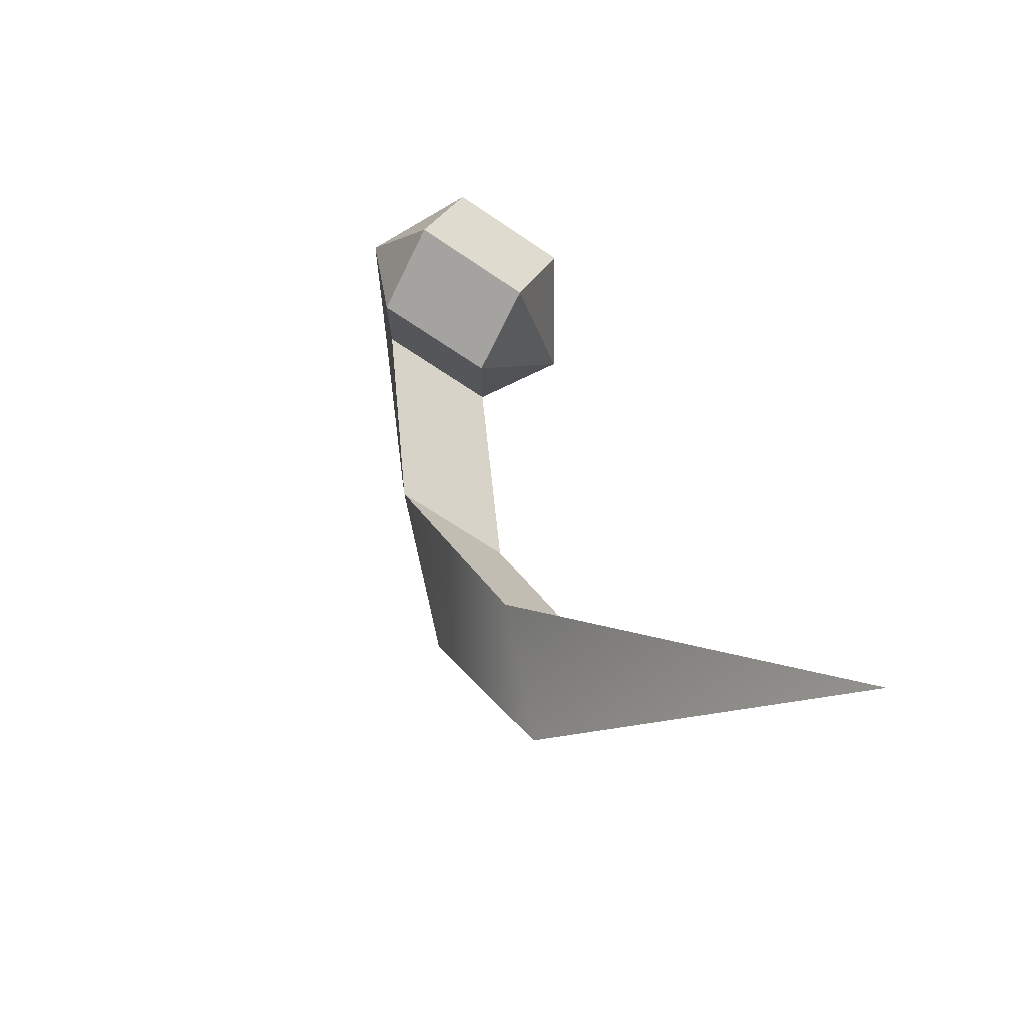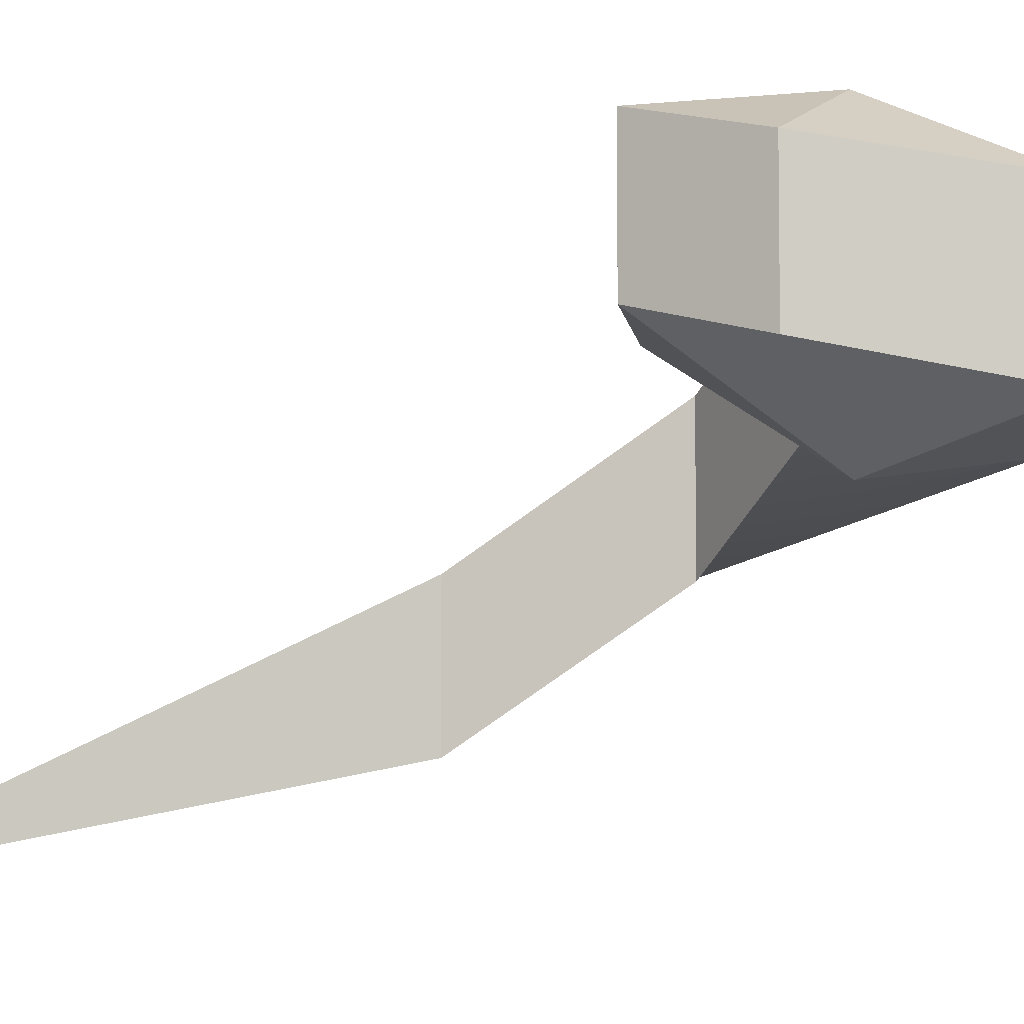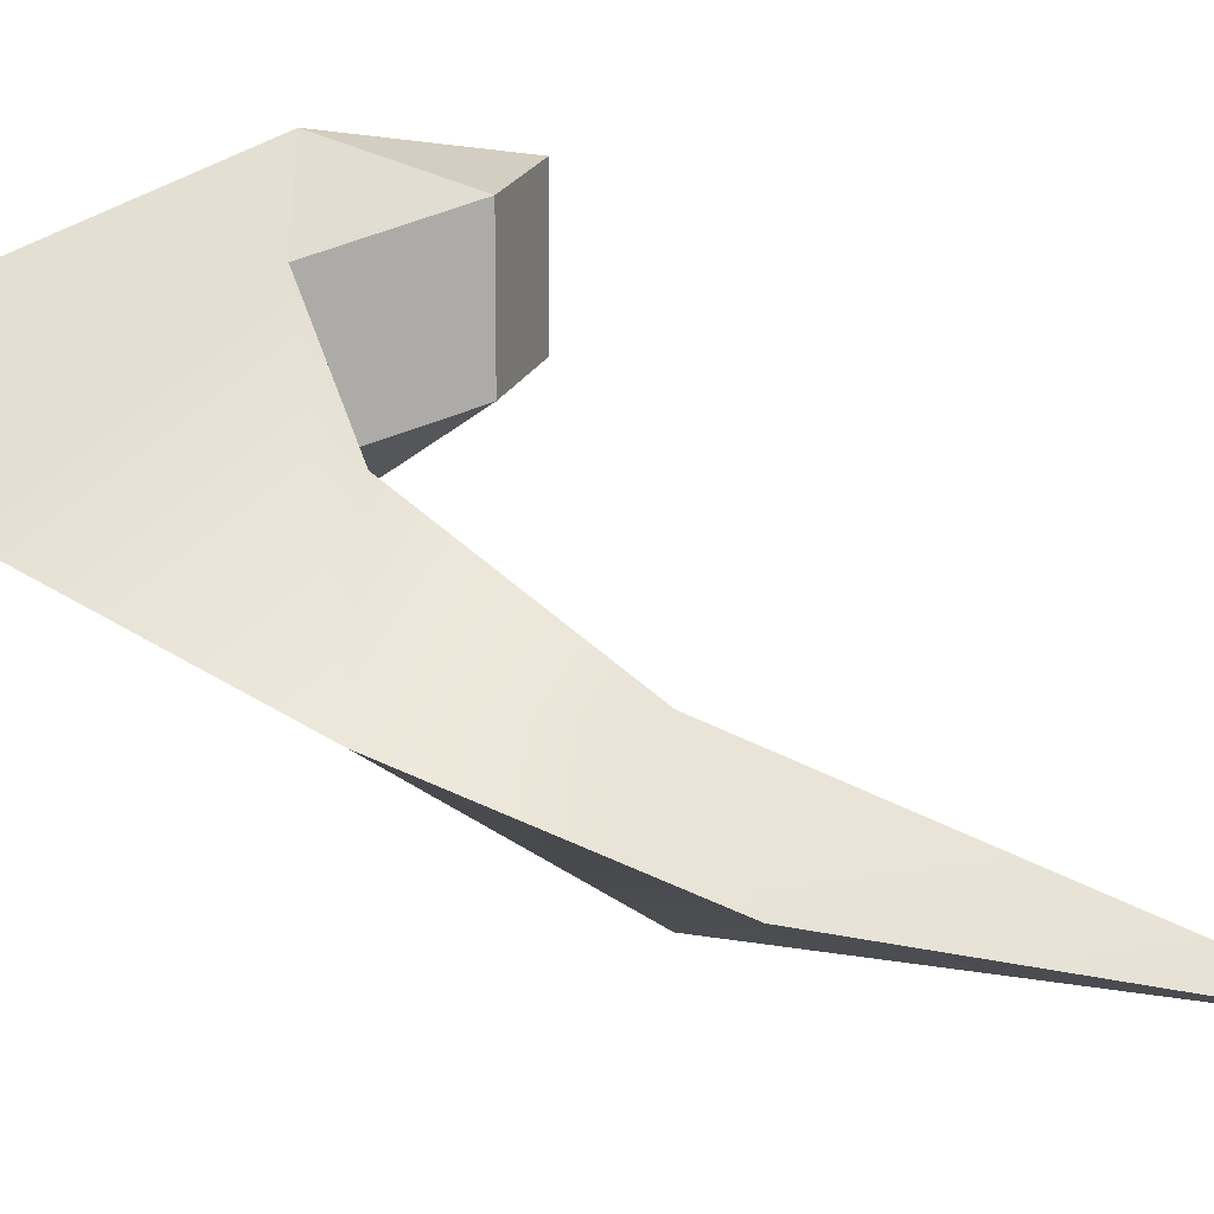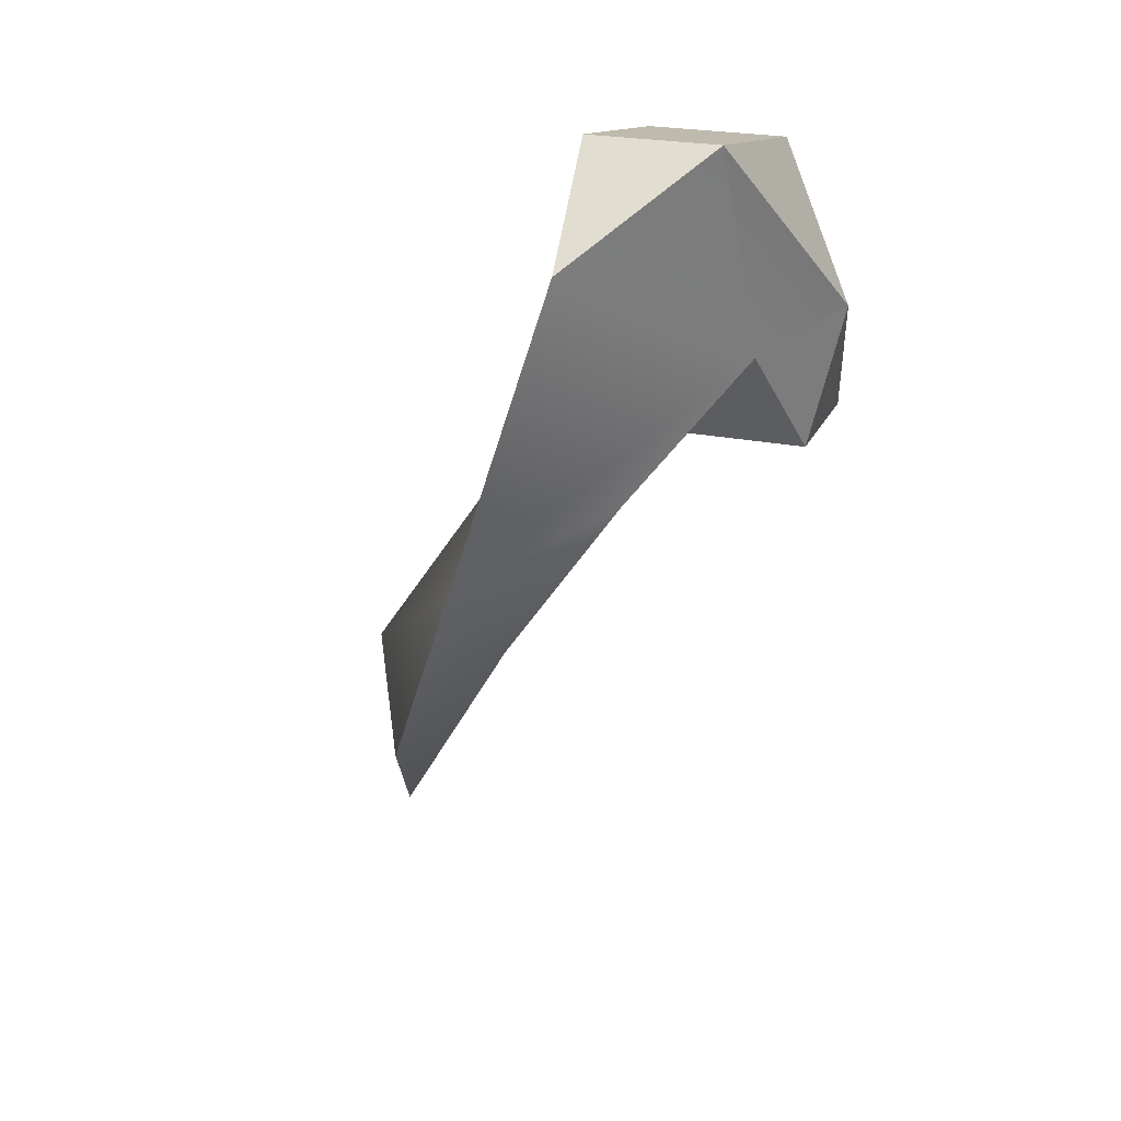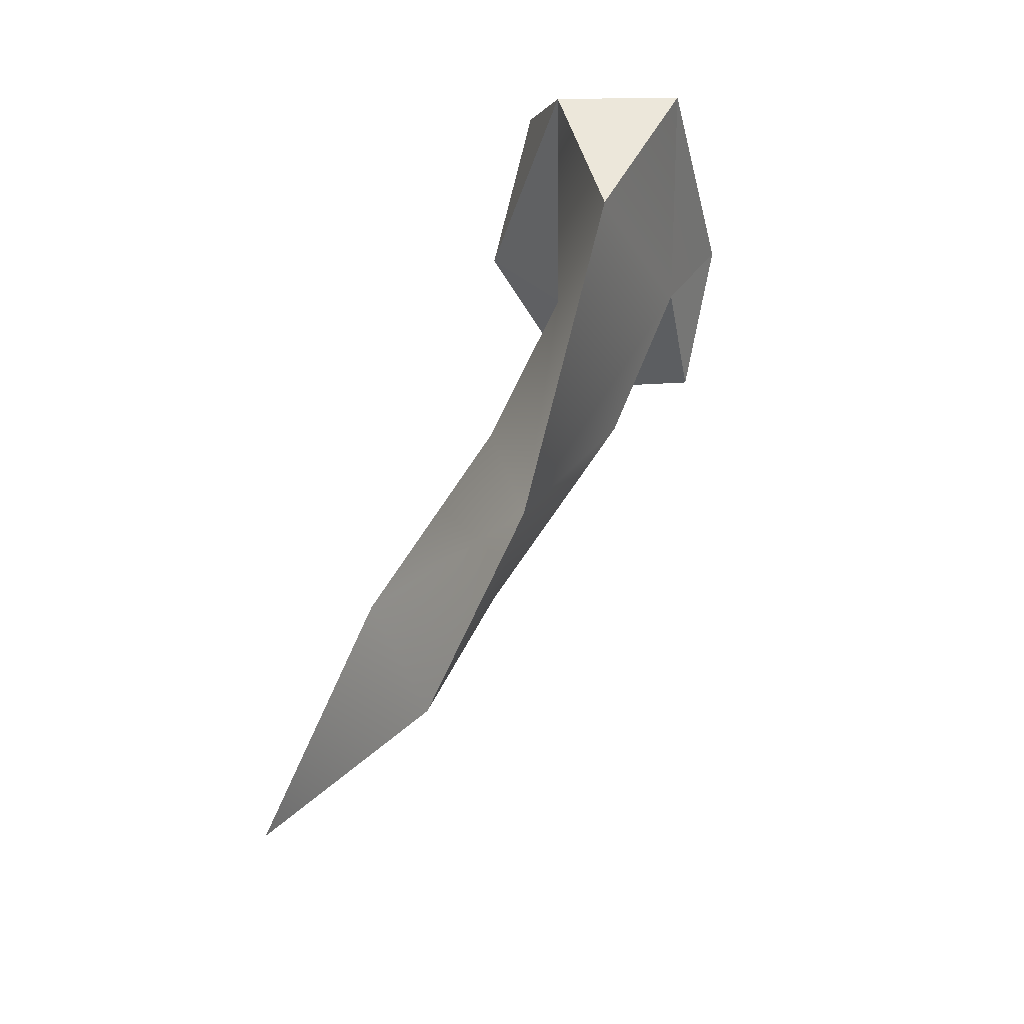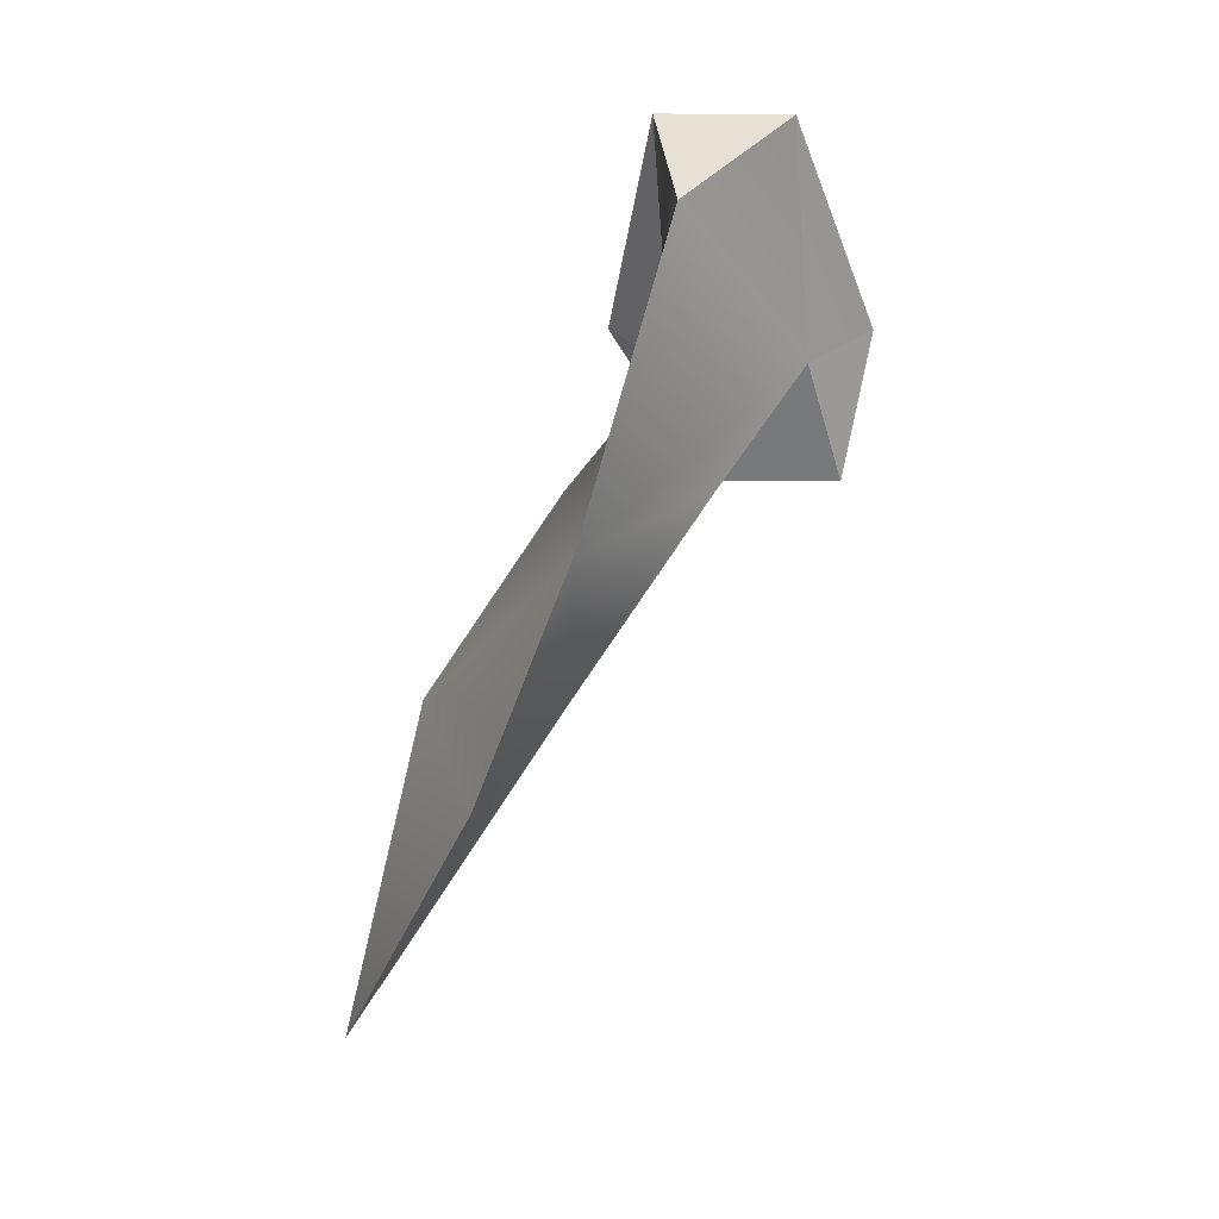
<metadata>
{"format":"obj","ext":"obj","renderer":"f3d","projection":"perspective","resolution":1024,"background":"white","views":[{"elev":-66.3,"azim":-124.4,"up":"+Z"},{"elev":-5.7,"azim":-71.1,"up":"+Y"},{"elev":13.9,"azim":116.9,"up":"+Y"},{"elev":25.1,"azim":107.9,"up":"+Z"},{"elev":14.5,"azim":76.0,"up":"+Z"},{"elev":2.8,"azim":87.3,"up":"+Z"}]}
</metadata>
<code>
g powerSlamFire2_mesh
v -0.02074 -0.1001 -0.09979
v 0.05072 -0.06017 -0.1848
v -0.2744 -0.1825 -0.4405
v 0.1106 0.01947 0.02056
v -0.02074 -0.1001 -0.09979
v 0.001328 0.01479 0.07052
v -0.1014 0.1091 0.1815
v -0.1014 0.1091 0.1815
v 0.08077 0.1015 0.2969
v -0.03792 0.0898 0.3825
v -0.02074 0.02259 -0.09979
v -0.2744 -0.1825 -0.4405
v 0.05072 -0.06017 -0.1848
v 0.1106 0.01947 0.02056
v -0.02074 0.02259 -0.09979
v 0.001328 0.1381 0.07052
v -0.1014 0.2278 0.1815
v 0.08077 0.1015 0.2969
v -0.03792 0.2086 0.3825
v -0.03792 0.2086 0.3825
v -0.1682 0.2949 0.2147
v -0.03792 0.2086 0.3825
v 0.08077 0.1015 0.2969
v -0.03792 0.0898 0.3825
v -0.2744 -0.1825 -0.4405
v -0.02074 0.02259 -0.09979
v -0.02074 -0.1001 -0.09979
v -0.2728 0.2504 0.1963
v -0.1682 0.2949 0.2147
v -0.192 0.2278 0.3548
v -0.192 0.2278 0.3548
v -0.1682 0.2949 0.2147
v -0.03792 0.2086 0.3825
v -0.1014 0.2278 0.1815
v -0.1682 0.2949 0.2147
v -0.159 0.2649 0.08064
v -0.159 0.2649 0.08064
v -0.1682 0.2949 0.2147
v -0.2463 0.2768 0.09249
v -0.2463 0.2768 0.09249
v -0.1682 0.2949 0.2147
v -0.2728 0.2504 0.1963
v -0.03792 0.0898 0.3825
v -0.1682 0.05908 0.2147
v -0.192 0.1033 0.3548
v -0.192 0.1033 0.3548
v -0.1682 0.05908 0.2147
v -0.2728 0.1318 0.1963
v -0.2728 0.1318 0.1963
v -0.1682 0.05908 0.2147
v -0.2463 0.1588 0.09249
v -0.2463 0.1588 0.09249
v -0.1682 0.05908 0.2147
v -0.159 0.1475 0.08064
v -0.159 0.1475 0.08064
v -0.1682 0.05908 0.2147
v -0.1014 0.1091 0.1815
v -0.1014 0.1091 0.1815
v -0.1682 0.05908 0.2147
v -0.03792 0.0898 0.3825
v 0.001328 0.1381 0.07052
v -0.1014 0.2278 0.1815
v -0.1014 0.1091 0.1815
v 0.001328 0.01479 0.07052
v -0.2728 0.2504 0.1963
v -0.192 0.2278 0.3548
v -0.192 0.1033 0.3548
v -0.2728 0.1318 0.1963
v -0.192 0.2278 0.3548
v -0.03792 0.2086 0.3825
v -0.03792 0.0898 0.3825
v -0.192 0.1033 0.3548
v -0.1014 0.2278 0.1815
v -0.159 0.2649 0.08064
v -0.159 0.1475 0.08064
v -0.1014 0.1091 0.1815
v -0.159 0.2649 0.08064
v -0.2463 0.2768 0.09249
v -0.2463 0.1588 0.09249
v -0.159 0.1475 0.08064
v -0.2463 0.2768 0.09249
v -0.2728 0.2504 0.1963
v -0.2728 0.1318 0.1963
v -0.2463 0.1588 0.09249
v -0.02074 0.02259 -0.09979
v 0.001328 0.1381 0.07052
v 0.001328 0.01479 0.07052
v -0.02074 -0.1001 -0.09979
g powerSlamFire2_mesh_0
f 3 2 1
f 5 2 4
f 6 5 4
f 7 6 4
f 9 8 4
f 10 7 9
f 13 12 11
f 13 15 14
f 15 16 14
f 16 17 14
f 17 18 14
f 17 19 18
f 17 21 20
f 24 23 22
f 27 26 25
f 30 29 28
f 33 32 31
f 36 35 34
f 39 38 37
f 42 41 40
f 45 44 43
f 48 47 46
f 51 50 49
f 54 53 52
f 57 56 55
f 60 59 58
f 63 62 61
f 64 63 61
f 67 66 65
f 68 67 65
f 71 70 69
f 72 71 69
f 75 74 73
f 76 75 73
f 79 78 77
f 80 79 77
f 83 82 81
f 84 83 81
f 87 86 85
f 88 87 85

</code>
